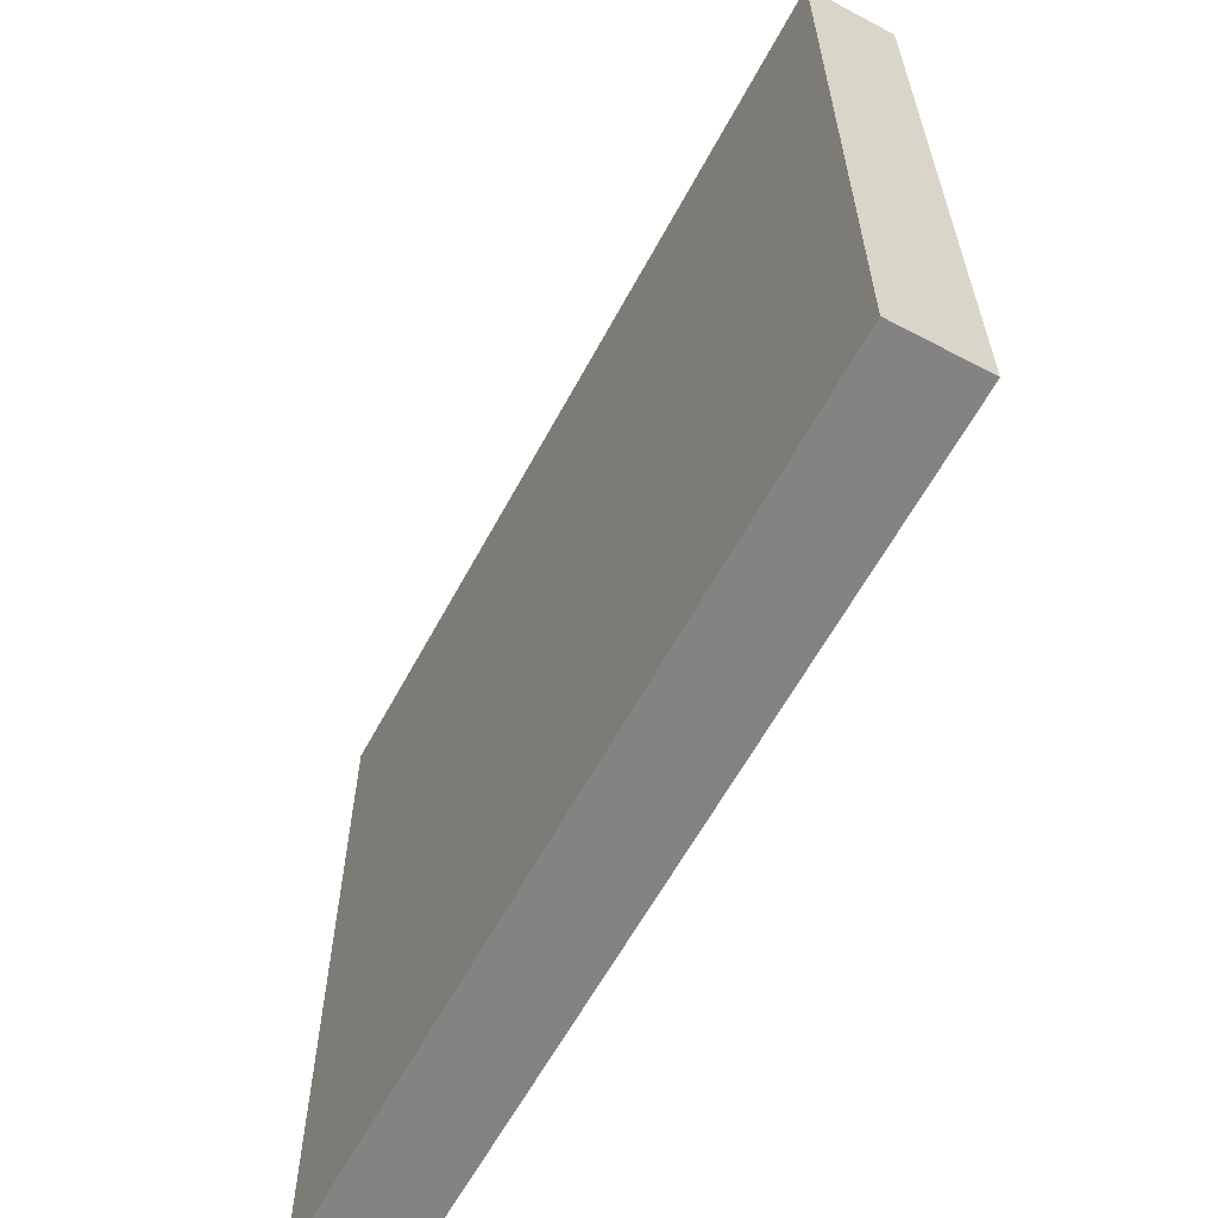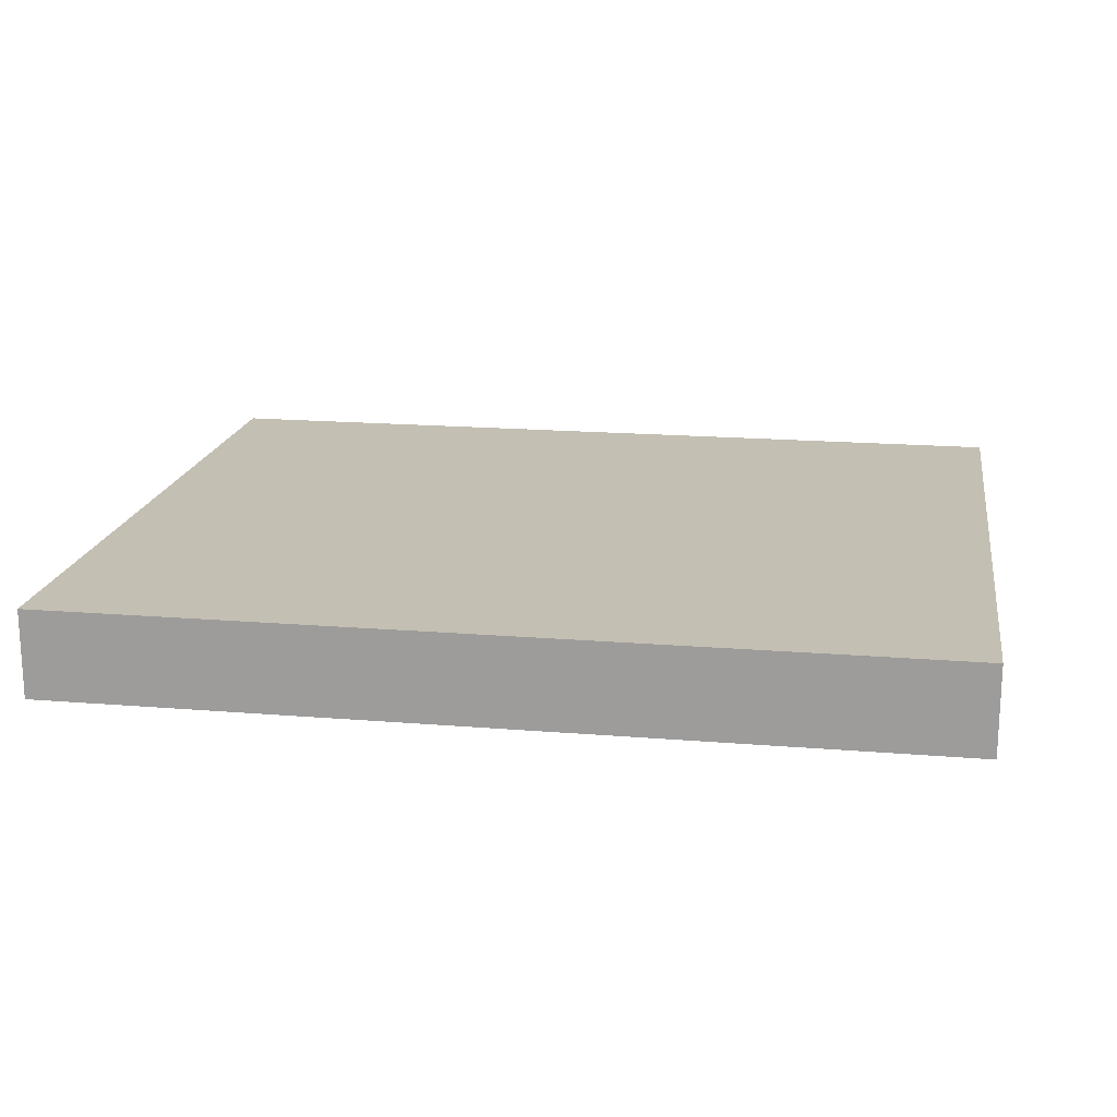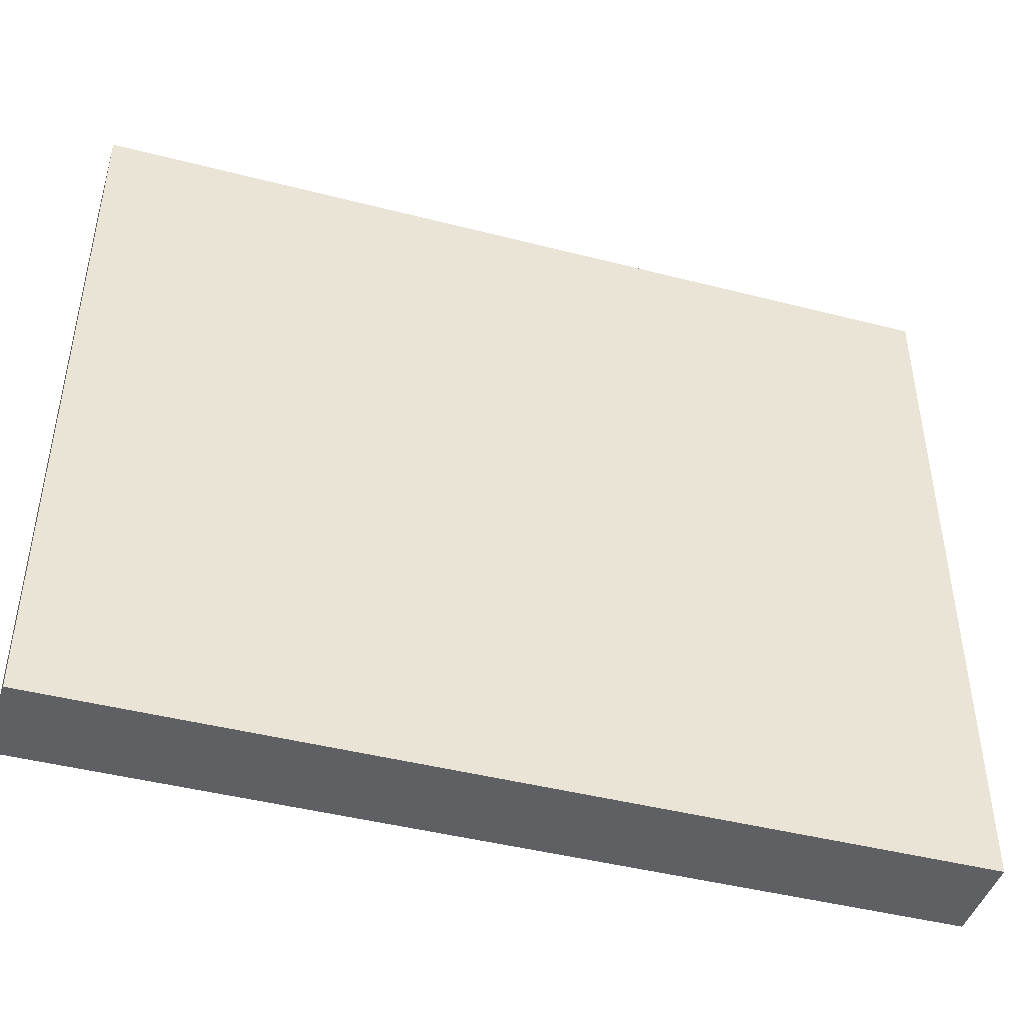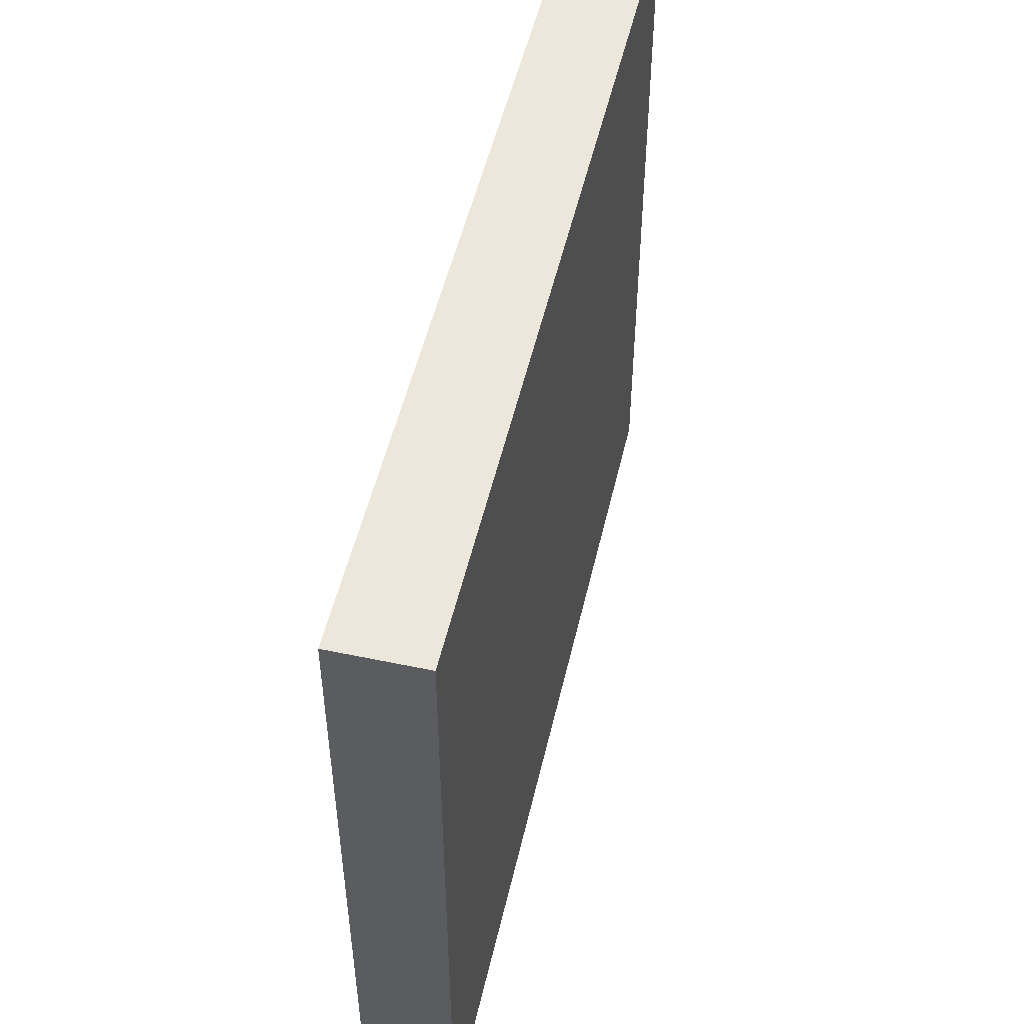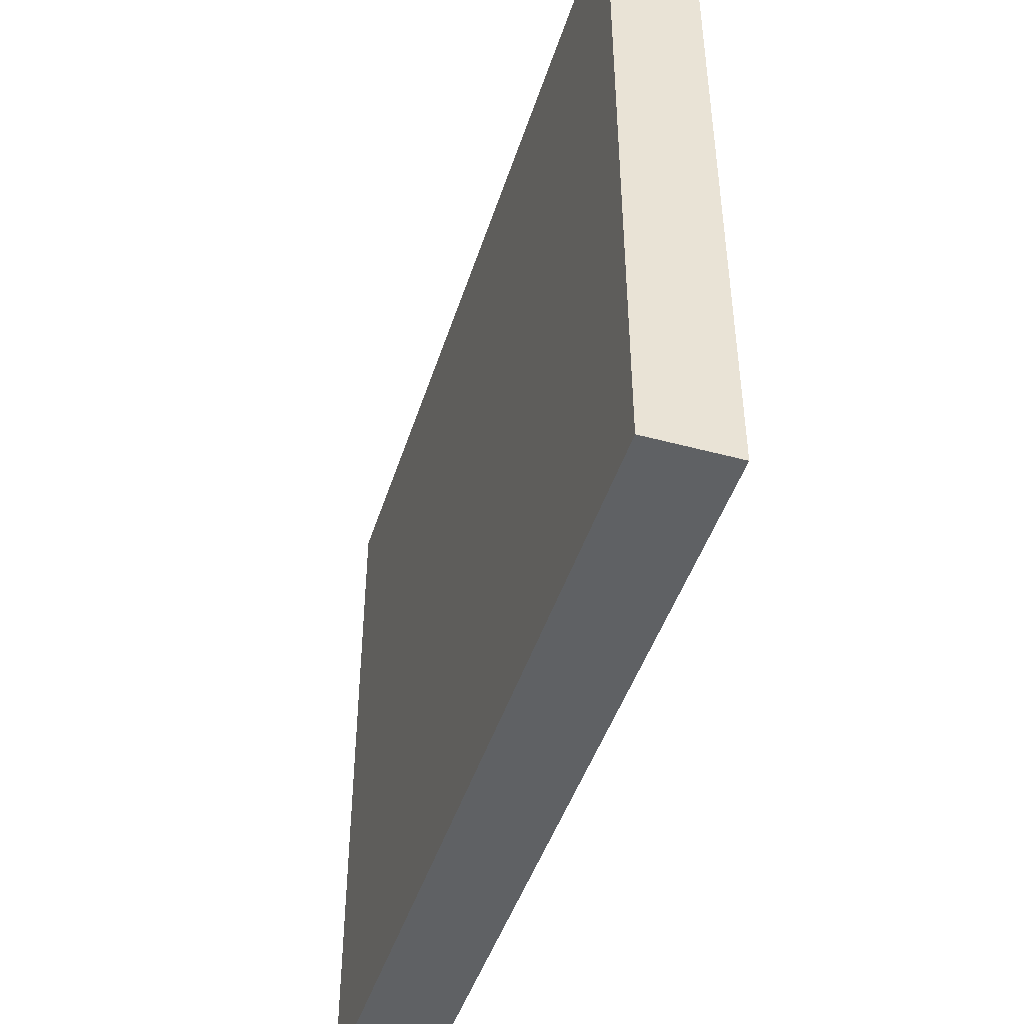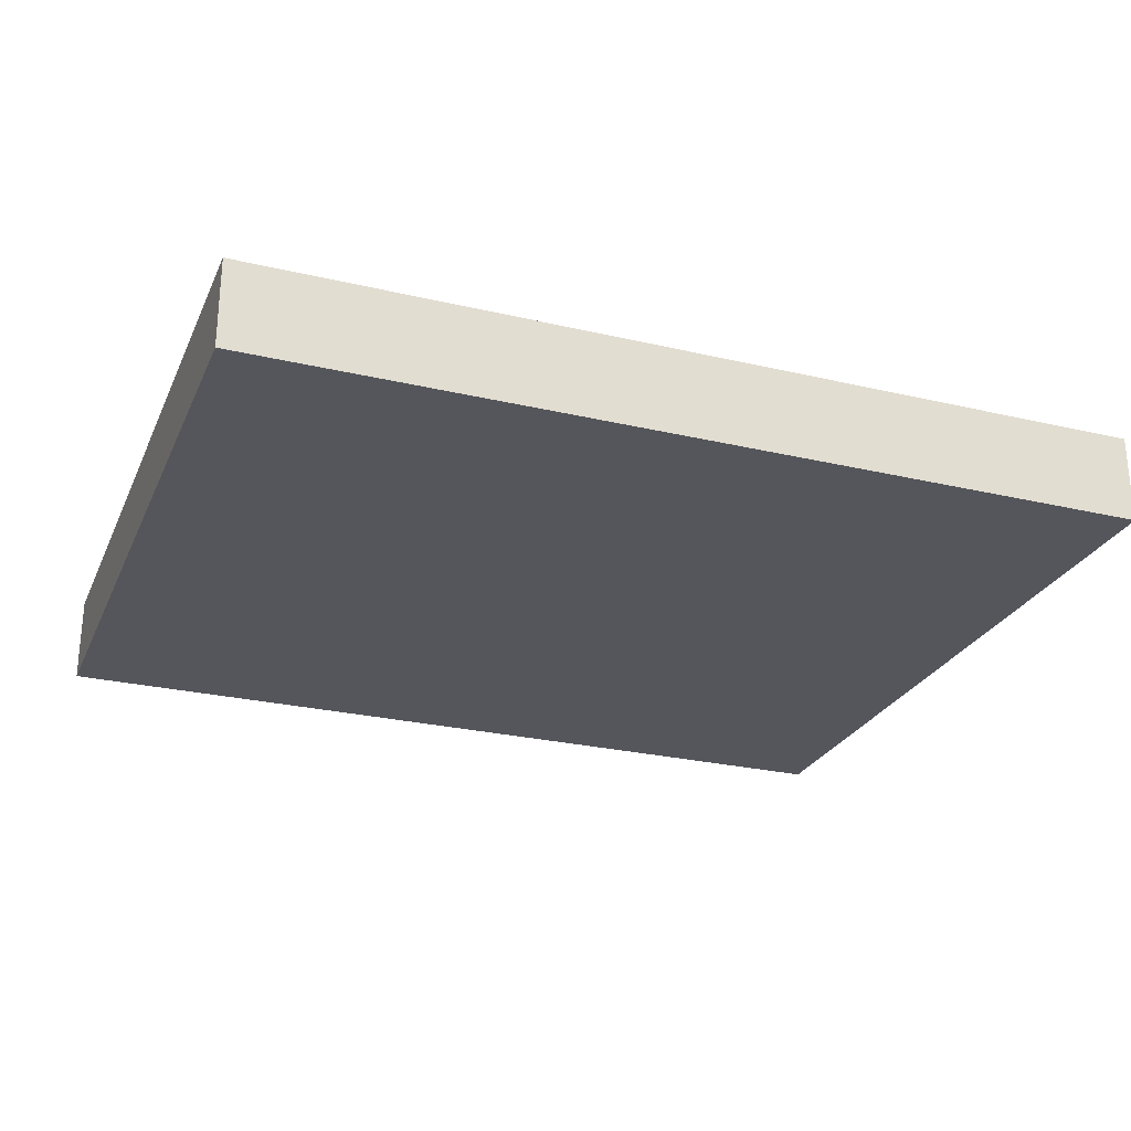
<metadata>
{"format":"obj","ext":"obj","renderer":"f3d","projection":"perspective","resolution":1024,"background":"white","views":[{"elev":-61.1,"azim":-118.2,"up":"+Y"},{"elev":17.8,"azim":9.2,"up":"+Z"},{"elev":-44.5,"azim":-16.7,"up":"+Y"},{"elev":51.2,"azim":102.9,"up":"+Y"},{"elev":-45.6,"azim":72.7,"up":"+Y"},{"elev":-26.2,"azim":159.6,"up":"+Z"}]}
</metadata>
<code>
g default
v 207.2 -16.35 451.1
v 618.3 -16.35 451.1
v 207.2 322.1 451.1
v 618.3 322.1 451.1
v 207.2 322.1 409.9
v 618.3 322.1 409.9
v 207.2 -16.35 409.9
v 618.3 -16.35 409.9
v 207.2 32.38 451.1
v 618.3 32.38 451.1
v 618.3 32.38 409.9
v 207.2 32.38 409.9
v 294.1 -16.35 451.1
v 294.1 -16.35 409.9
v 231.7 32.38 409.9
v 294.1 322.1 409.9
v 294.1 322.1 451.1
v 231.7 32.38 451.1
v 302 32.38 409.9
v 364.4 -16.35 409.9
v 364.4 -16.35 451.1
v 302 32.38 451.1
v 364.4 322.1 451.1
v 364.4 322.1 409.9
v 207.2 146.5 409.9
v 231.7 146.5 409.9
v 302 146.5 409.9
v 618.3 146.5 409.9
v 618.3 146.5 451.1
v 302 146.5 451.1
v 231.7 146.5 451.1
v 207.2 146.5 451.1
v 392.3 32.38 409.9
v 392.3 -16.35 409.9
v 392.3 -16.35 451.1
v 392.3 32.38 451.1
v 392.3 146.5 451.1
v 392.3 322.1 451.1
v 392.3 322.1 409.9
v 392.3 146.5 409.9
v 207.2 244.9 409.9
v 294.1 244.9 409.9
v 364.4 244.9 409.9
v 392.3 244.9 409.9
v 618.3 244.9 409.9
v 618.3 244.9 451.1
v 392.3 244.9 451.1
v 364.4 244.9 451.1
v 294.1 244.9 451.1
v 207.2 244.9 451.1
v 594.5 32.38 409.9
v 594.5 -16.35 409.9
v 594.5 -16.35 451.1
v 594.5 32.38 451.1
v 594.5 146.5 451.1
v 594.5 244.9 451.1
v 594.5 322.1 451.1
v 594.5 322.1 409.9
v 594.5 244.9 409.9
v 594.5 146.5 409.9
v 207.2 308.9 409.9
v 294.1 308.9 409.9
v 364.4 308.9 409.9
v 392.3 308.9 409.9
v 594.5 308.9 409.9
v 618.3 308.9 409.9
v 618.3 308.9 451.1
v 594.5 308.9 451.1
v 392.3 308.9 451.1
v 364.4 308.9 451.1
v 294.1 308.9 451.1
v 207.2 308.9 451.1
v 294.1 254.6 409.9
v 207.2 254.6 409.9
v 207.2 254.6 451.1
v 294.1 254.6 451.1
v 364.4 254.6 451.1
v 392.3 254.6 451.1
v 594.5 254.6 451.1
v 618.3 254.6 451.1
v 618.3 254.6 409.9
v 594.5 254.6 409.9
v 392.3 254.6 409.9
v 364.4 254.6 409.9
v 585.3 237.5 409.9
v 585.3 145.9 409.9
v 401.6 145.9 409.9
v 401.6 237.5 409.9
v 401.6 40.94 409.9
v 585.3 40.94 409.9
v 235.8 101.4 409.9
v 235.8 140.9 409.9
v 297.9 140.9 409.9
v 297.9 101.4 409.9
v 298 36.99 409.9
v 234.6 36.99 409.9
v 236.9 98.57 409.9
v 296.7 98.57 409.9
g pCube7
f 30 31 18 22
f 16 17 23 24
f 91 92 93 94
f 13 14 20 21
f 10 11 28 29
f 12 9 32 25
f 18 13 21 22
f 2 8 11 10
f 14 15 19 20
f 7 1 9 12
f 7 14 13 1
f 12 15 14 7
f 25 26 15 12
f 3 17 16 5
f 9 18 31 32
f 1 13 18 9
f 20 19 33 34
f 21 20 34 35
f 22 21 35 36
f 36 37 30 22
f 24 23 38 39
f 19 27 40 33
f 41 42 26 25
f 27 26 42 43
f 43 44 40 27
f 29 28 45 46
f 47 48 30 37
f 48 49 31 30
f 32 31 49 50
f 25 32 50 41
f 34 33 51 52
f 35 34 52 53
f 36 35 53 54
f 54 55 37 36
f 55 56 47 37
f 39 38 57 58
f 85 86 87 88
f 89 87 86 90
f 61 62 73 74
f 84 73 62 63
f 63 64 83 84
f 64 65 82 83
f 80 81 66 67
f 68 69 78 79
f 69 70 77 78
f 70 71 76 77
f 75 76 71 72
f 74 75 72 61
f 52 51 11 8
f 53 52 8 2
f 54 53 2 10
f 29 55 54 10
f 46 56 55 29
f 67 68 79 80
f 58 57 4 6
f 81 82 65 66
f 28 60 59 45
f 51 60 28 11
f 5 16 62 61
f 63 62 16 24
f 39 64 63 24
f 58 65 64 39
f 66 65 58 6
f 67 66 6 4
f 57 68 67 4
f 38 69 68 57
f 23 70 69 38
f 17 71 70 23
f 72 71 17 3
f 61 72 3 5
f 74 73 42 41
f 41 50 75 74
f 50 49 76 75
f 77 76 49 48
f 78 77 48 47
f 79 78 47 56
f 80 79 56 46
f 46 45 81 80
f 45 59 82 81
f 83 82 59 44
f 84 83 44 43
f 43 42 73 84
f 59 60 86 85
f 40 44 88 87
f 44 59 85 88
f 33 40 87 89
f 60 51 90 86
f 51 33 89 90
f 15 26 92 91
f 26 27 93 92
f 27 19 94 93
f 95 96 97 98
f 19 15 96 95
f 15 91 97 96
f 91 94 98 97
f 94 19 95 98

</code>
